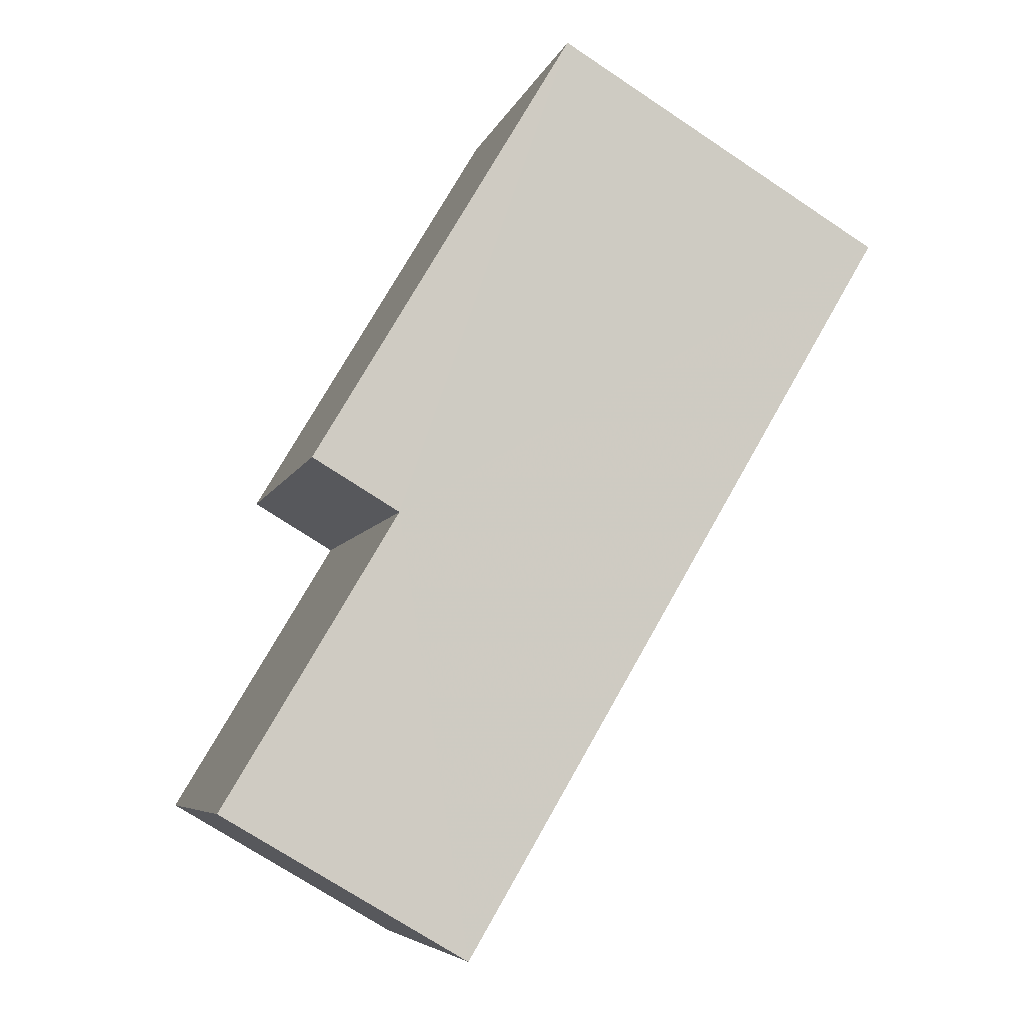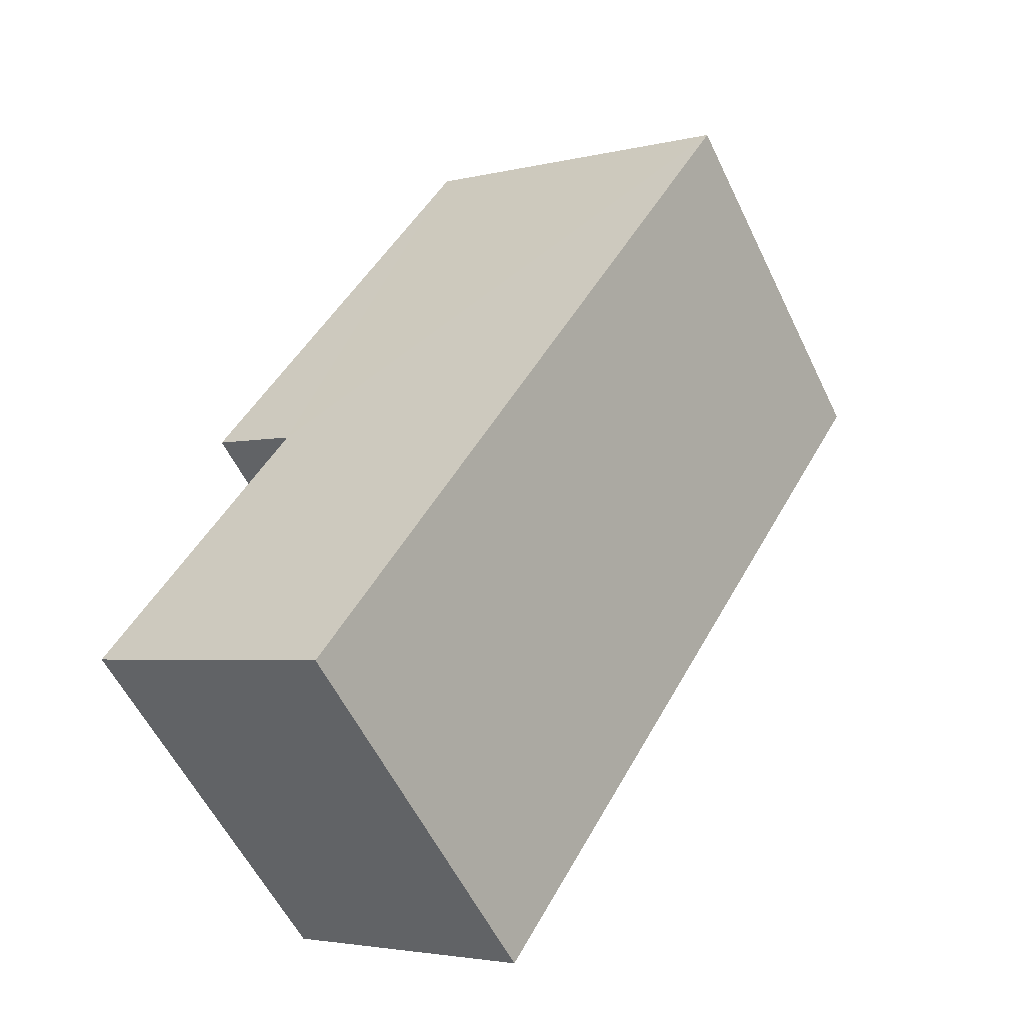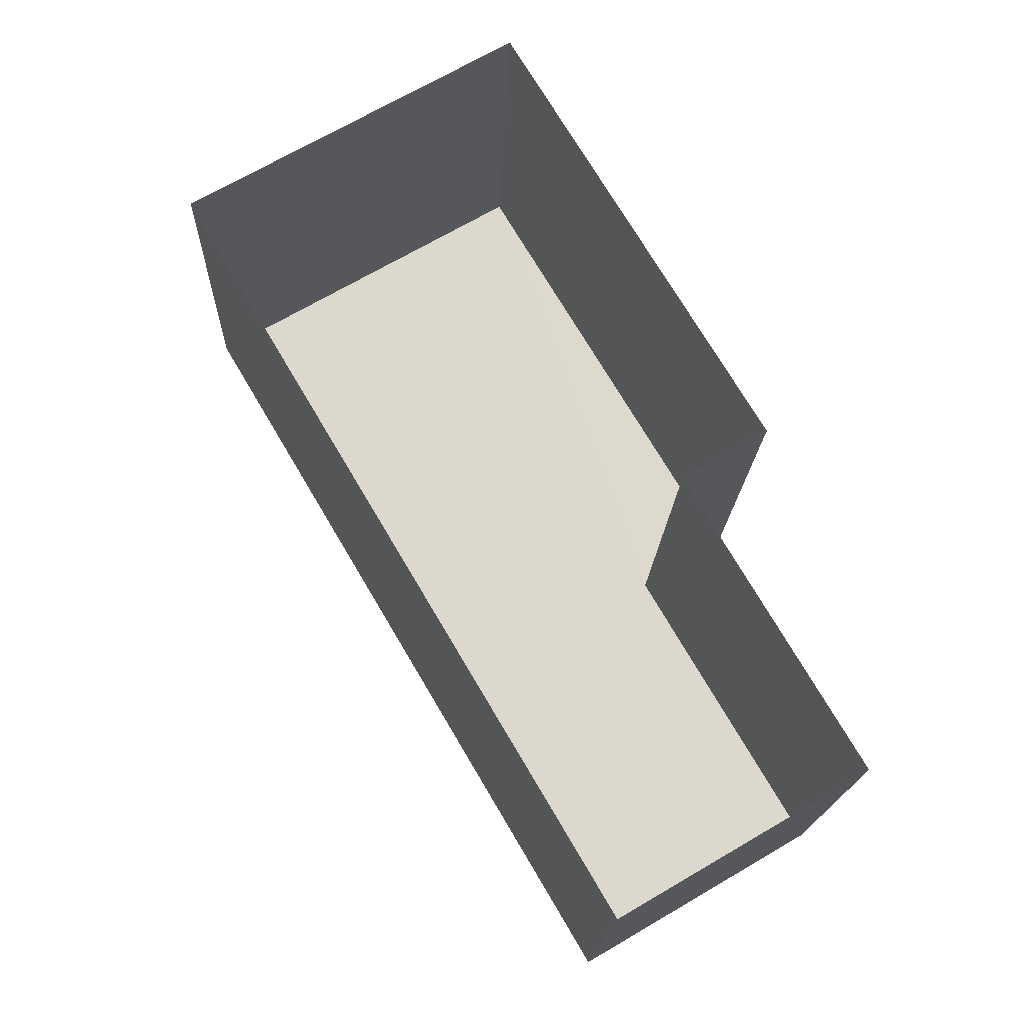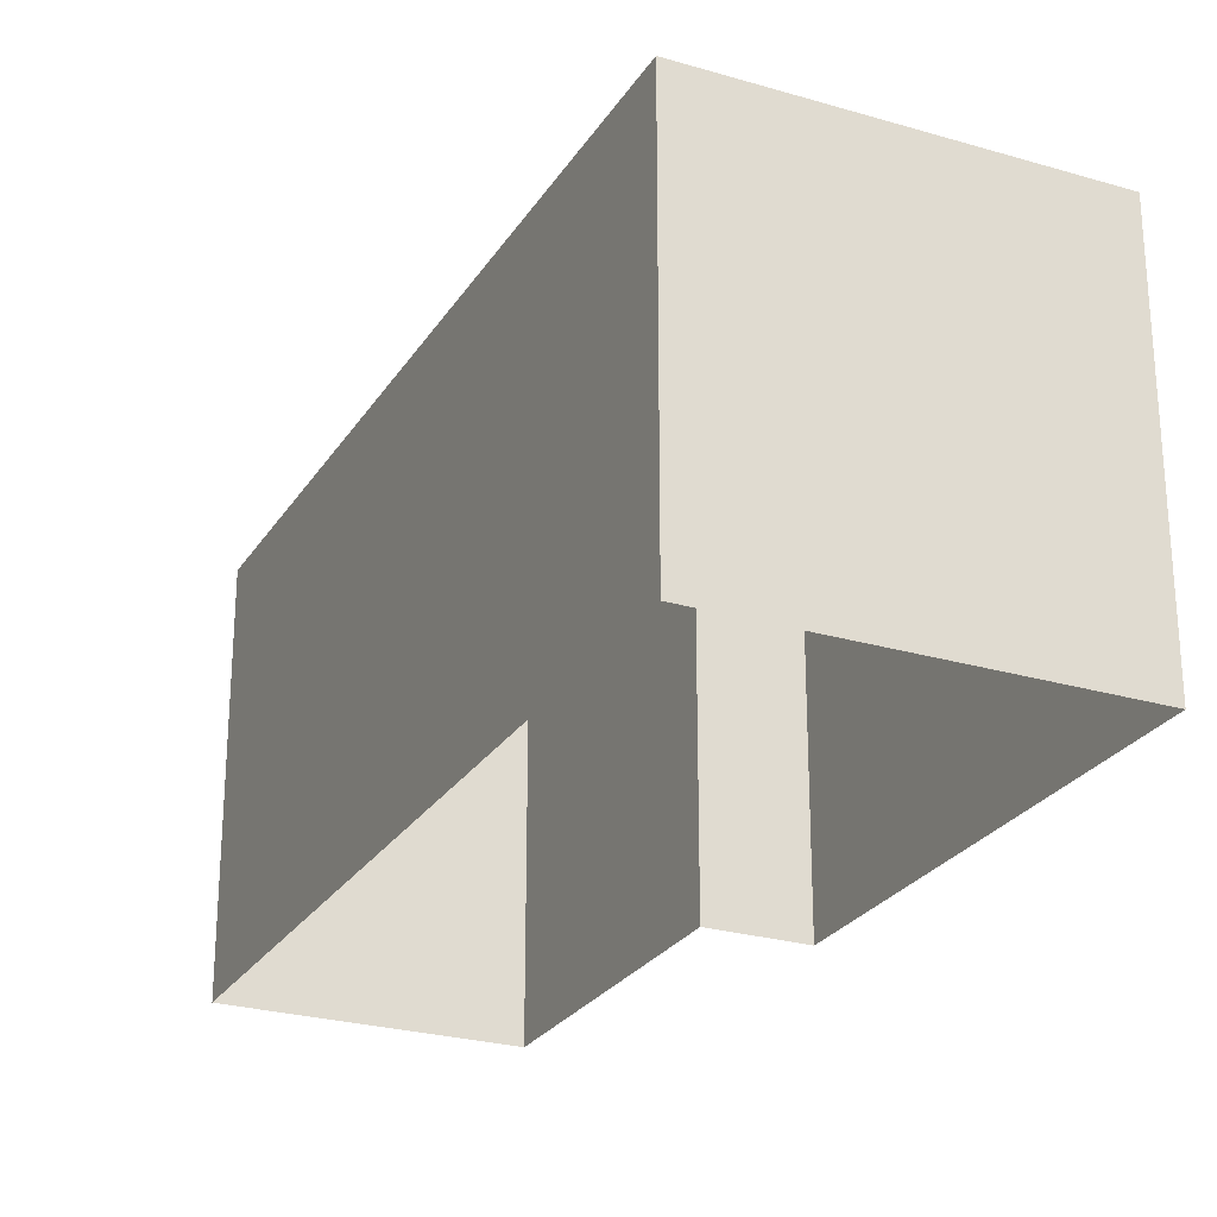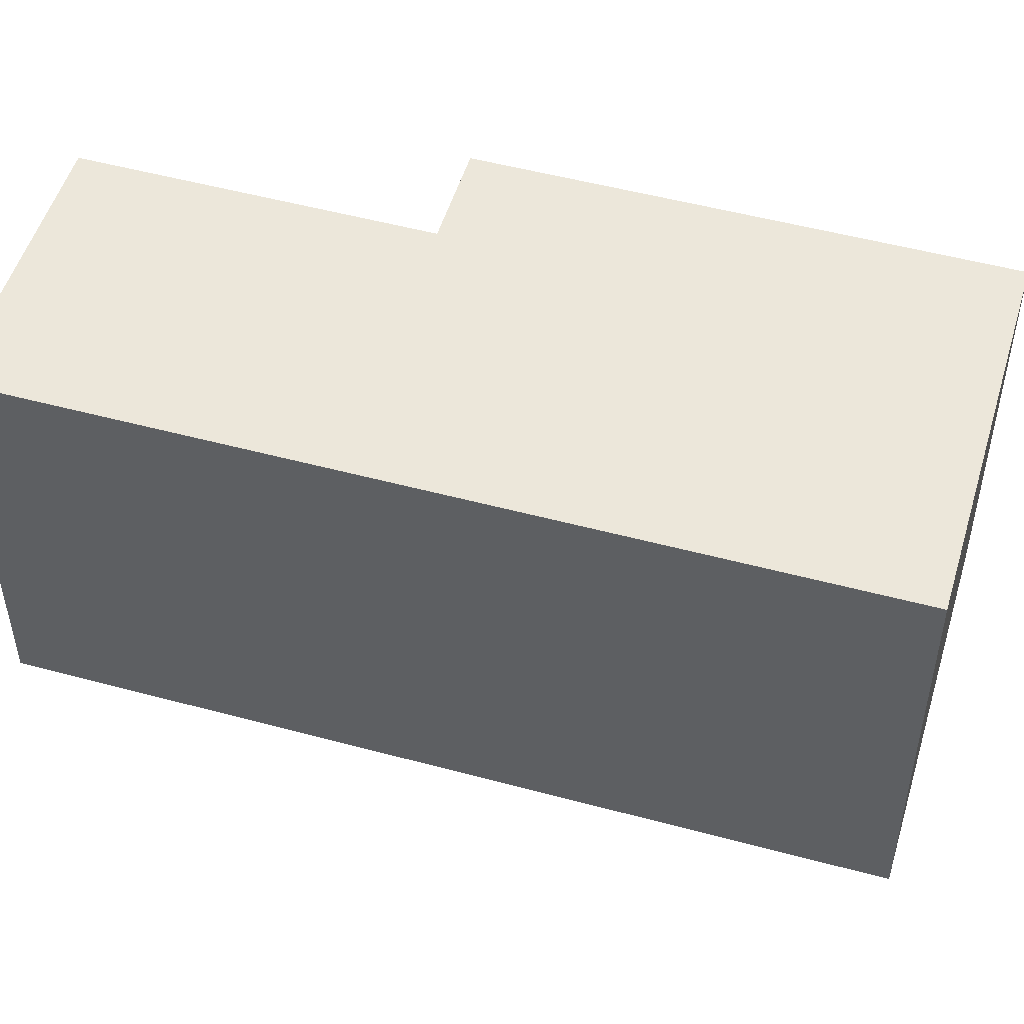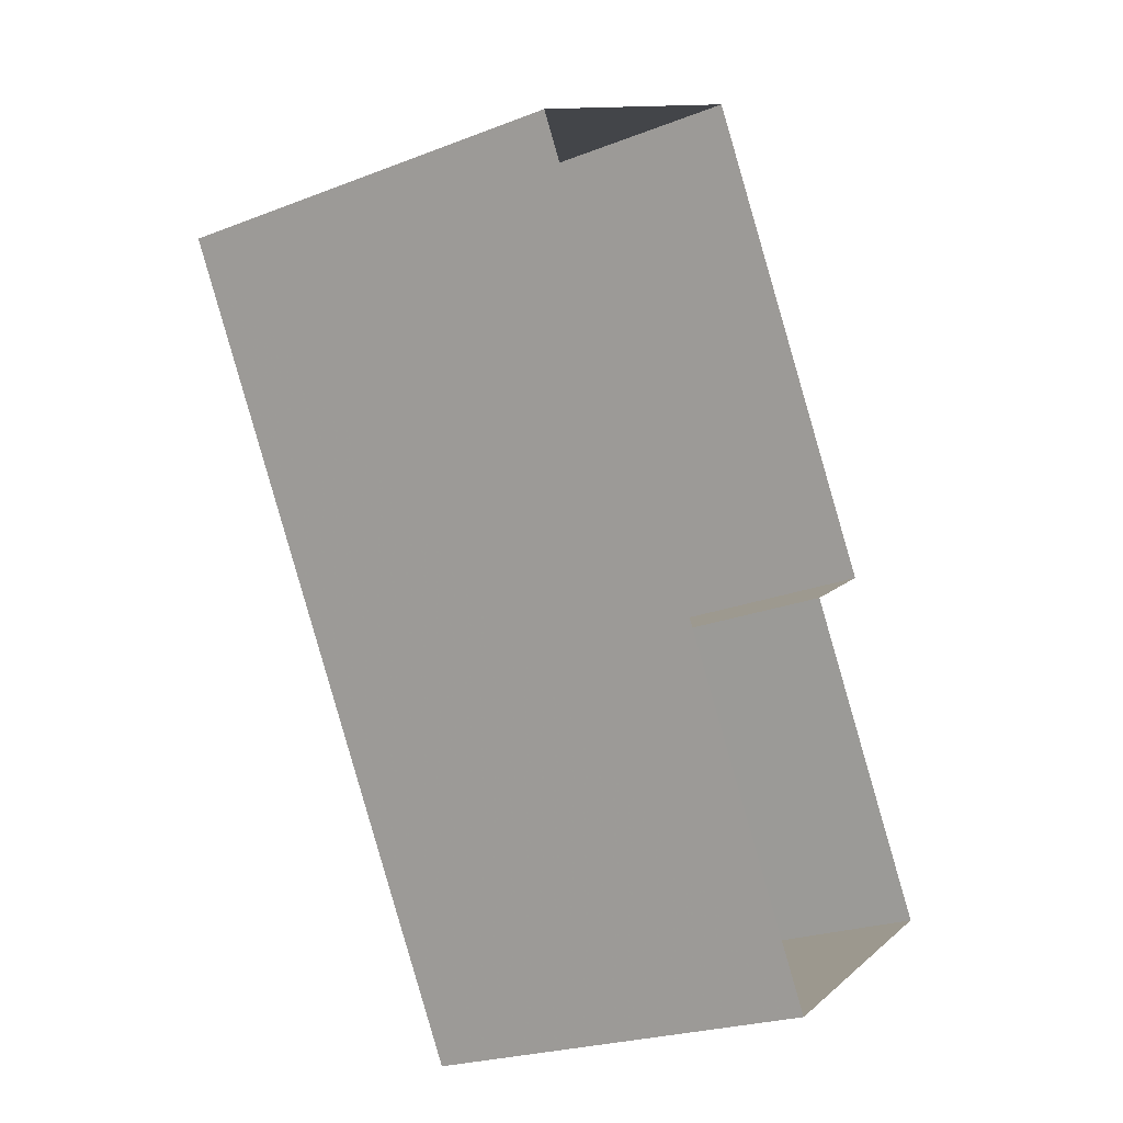
<metadata>
{"format":"obj","ext":"obj","renderer":"f3d","projection":"perspective","resolution":1024,"background":"white","views":[{"elev":-6.4,"azim":-14.5,"up":"+Y"},{"elev":-57.3,"azim":25.5,"up":"+Y"},{"elev":-17.5,"azim":178.0,"up":"+Y"},{"elev":-25.8,"azim":124.2,"up":"+Z"},{"elev":50.8,"azim":75.9,"up":"+Z"},{"elev":-23.6,"azim":123.0,"up":"+Y"}]}
</metadata>
<code>
v -8.944e+04 -9.995e+04 2.789
v -8.944e+04 -9.995e+04 2.789
v -8.944e+04 -9.995e+04 2.789
v -8.944e+04 -9.994e+04 2.788
v -8.944e+04 -9.994e+04 2.788
v -8.944e+04 -9.994e+04 2.789
v -8.944e+04 -9.994e+04 5.423
v -8.944e+04 -9.994e+04 5.423
v -8.944e+04 -9.995e+04 5.423
v -8.944e+04 -9.994e+04 5.422
v -8.944e+04 -9.995e+04 5.423
v -8.944e+04 -9.995e+04 5.423
f 1 2 3
f 1 3 4
f 3 5 4
f 3 6 5
f 7 8 9
f 7 9 10
f 9 11 10
f 9 12 11
f 7 5 6
f 8 7 6
f 9 3 2
f 12 9 2
f 12 2 1
f 11 12 1
f 8 6 3
f 9 8 3
f 7 4 5
f 7 10 4
f 10 1 4
f 10 11 1

</code>
